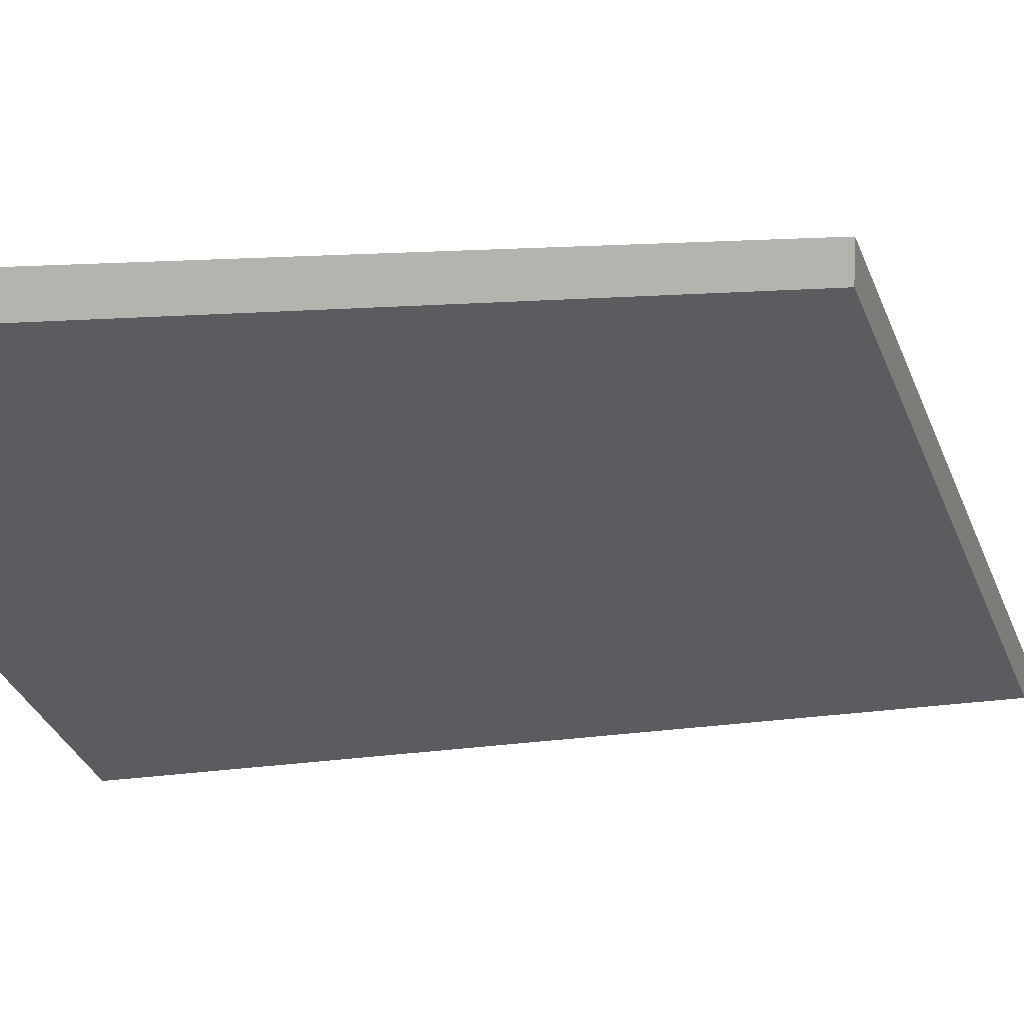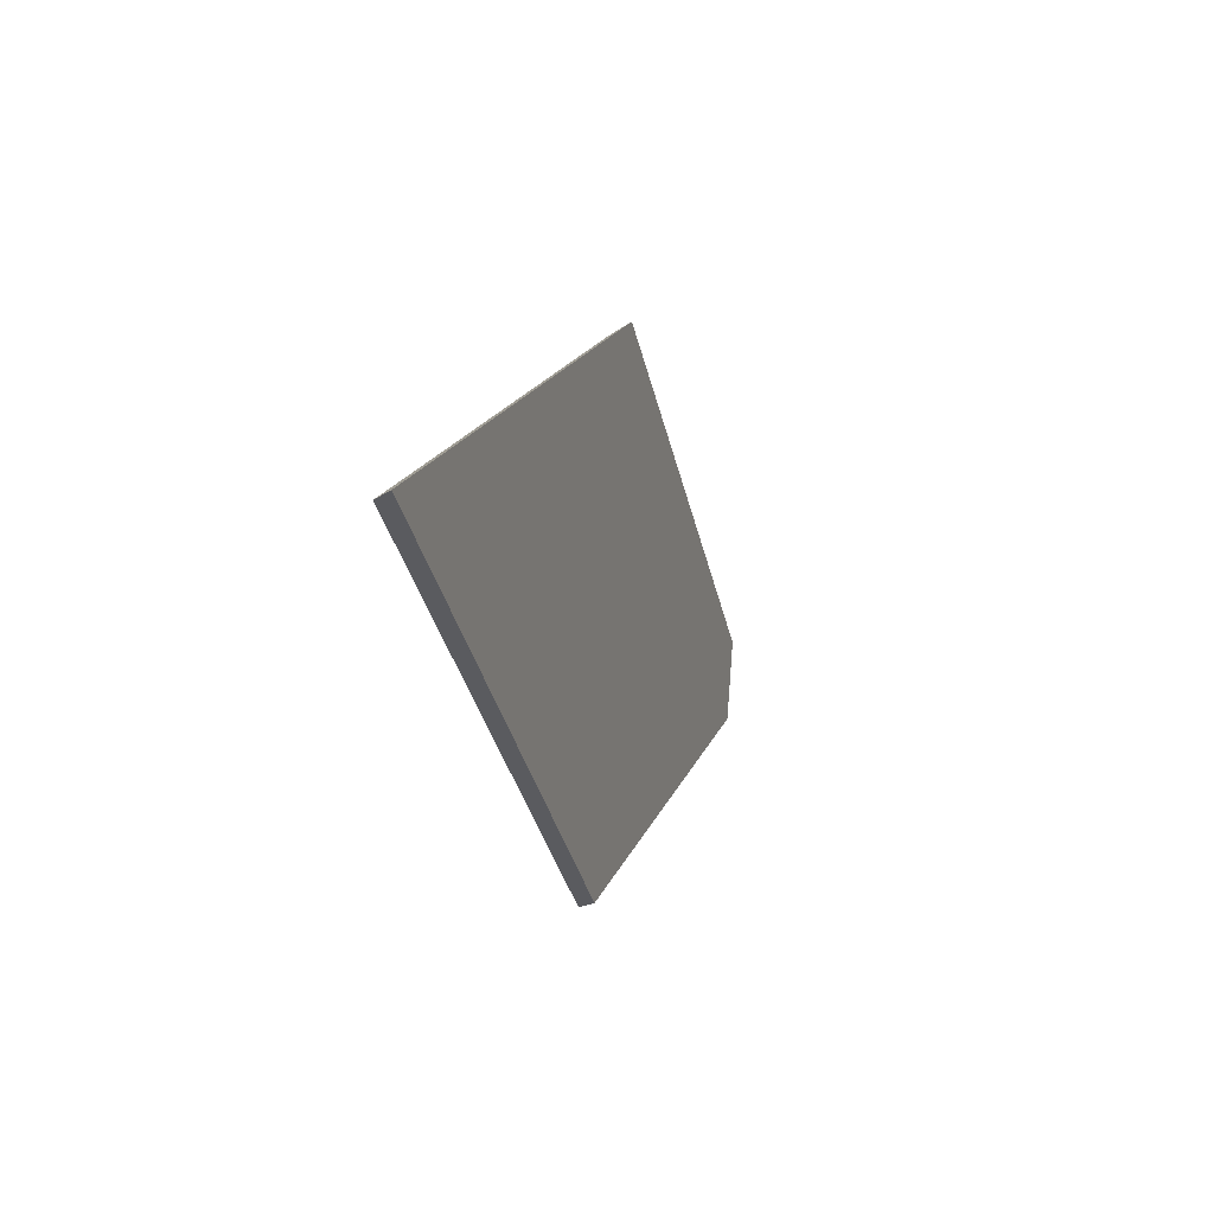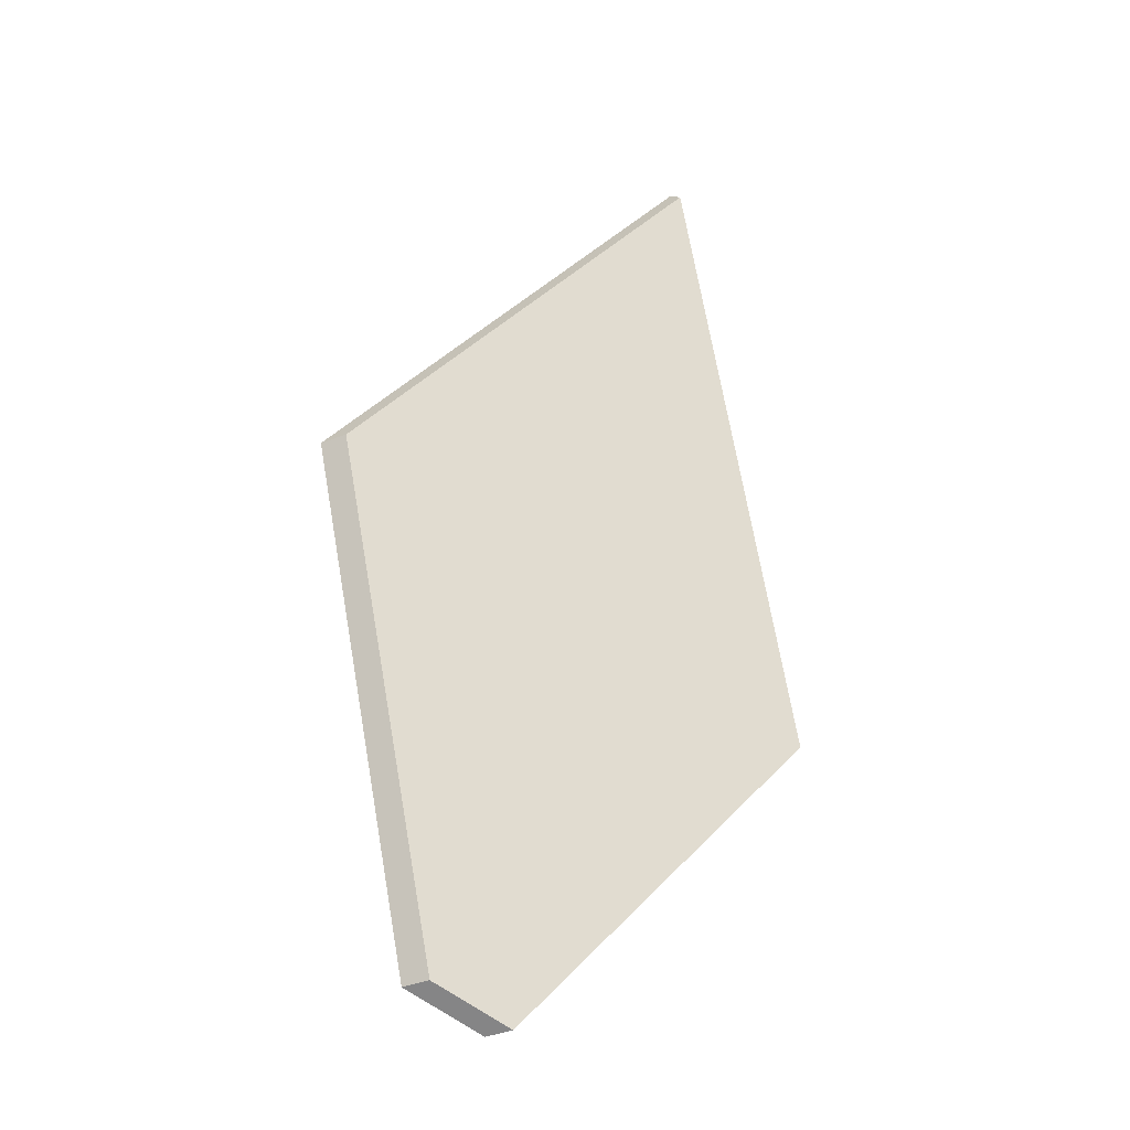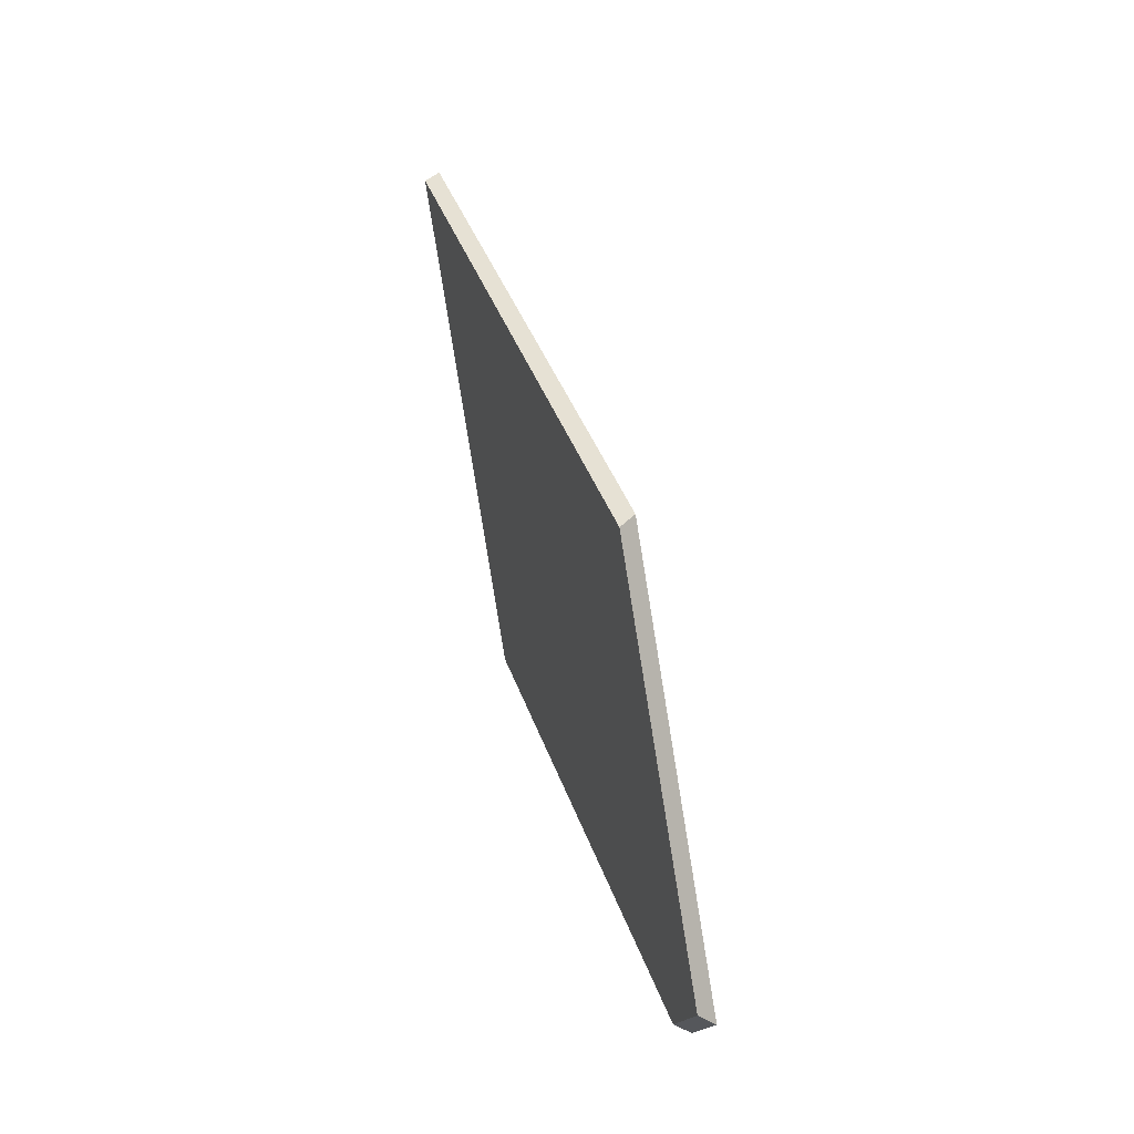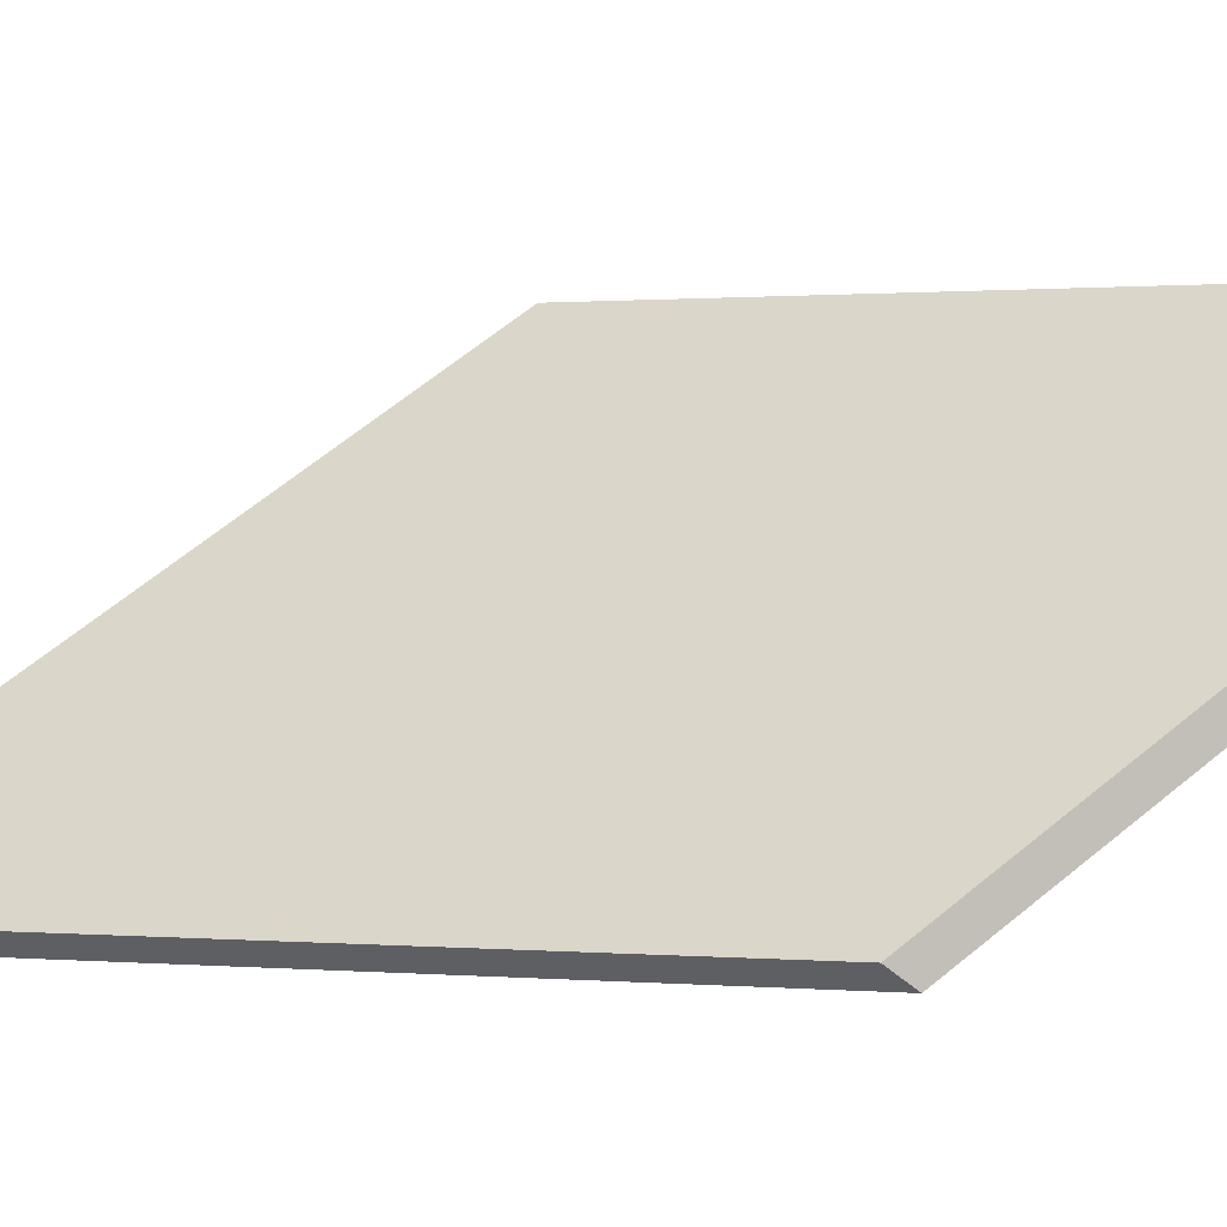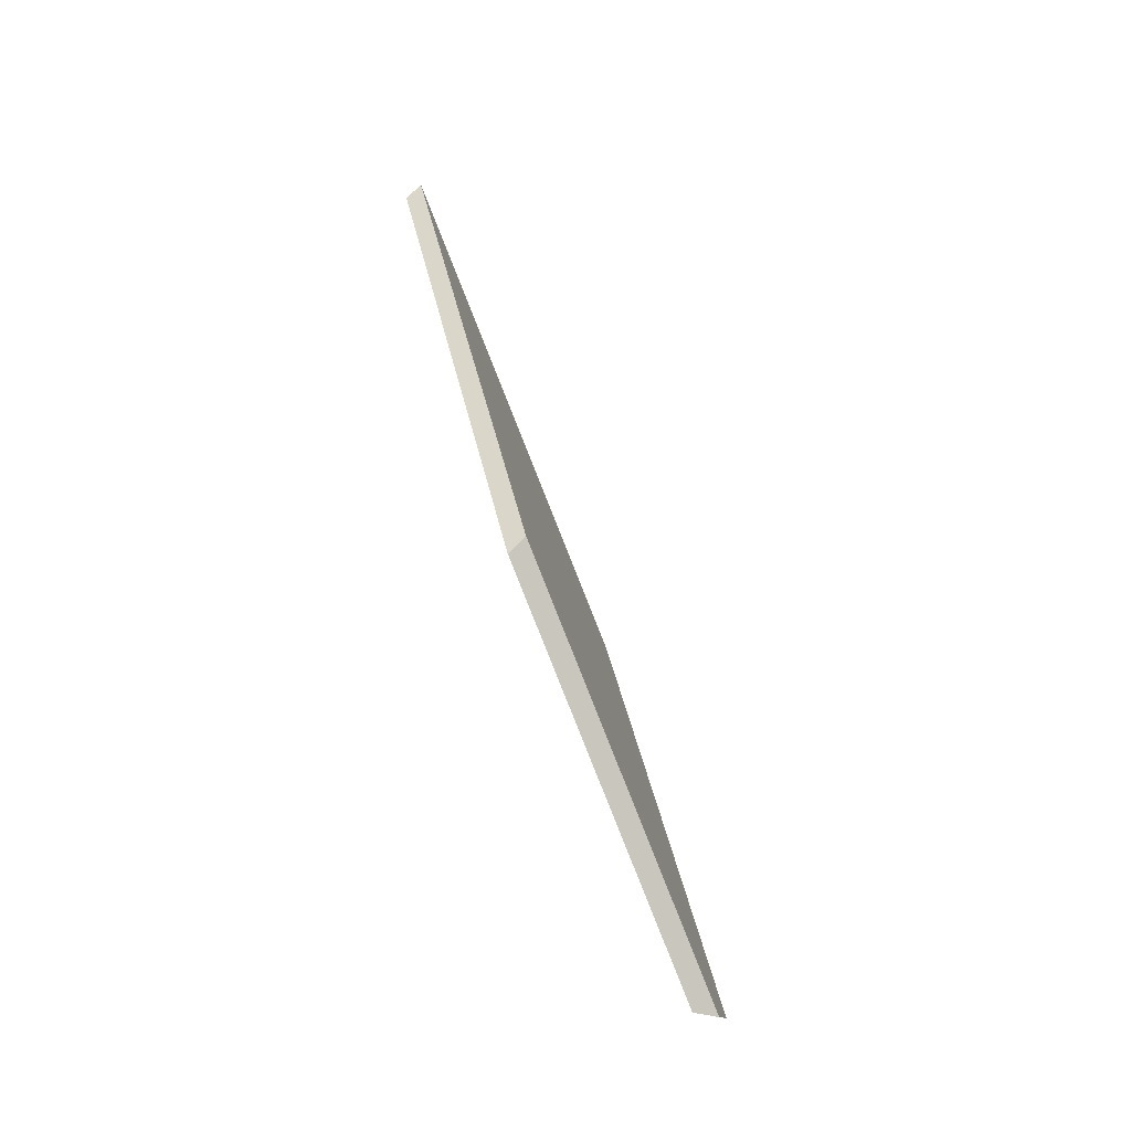
<metadata>
{"format":"obj","ext":"obj","renderer":"f3d","projection":"perspective","resolution":1024,"background":"white","views":[{"elev":7.8,"azim":-138.5,"up":"+Y"},{"elev":74.8,"azim":56.8,"up":"+Z"},{"elev":-44.1,"azim":-66.1,"up":"+Z"},{"elev":-34.6,"azim":41.0,"up":"+Z"},{"elev":-0.1,"azim":90.8,"up":"+Y"},{"elev":-29.9,"azim":61.7,"up":"+Z"}]}
</metadata>
<code>
v -6.001 0.2082 -3.922
v -5.989 0.1843 -3.891
v -6.014 0.1843 -3.835
v -6.029 0.2133 -3.874
v -6.007 0.2129 -3.92
v -6.029 0.2159 -3.874
v -6.029 0.2133 -3.874
v -6.014 0.1843 -3.835
v -6.014 0.1856 -3.833
v -6.014 0.1856 -3.833
v -6.014 0.1843 -3.835
v -5.989 0.1843 -3.891
v -5.988 0.1856 -3.889
v -6.007 0.2156 -3.92
v -6.007 0.2129 -3.92
v -6.029 0.2133 -3.874
v -6.029 0.2159 -3.874
v -5.988 0.1856 -3.889
v -5.989 0.1843 -3.891
v -6.001 0.2082 -3.922
v -6.001 0.2108 -3.922
v -6.001 0.2108 -3.922
v -6.001 0.2082 -3.922
v -6.007 0.2129 -3.92
v -6.007 0.2156 -3.92
v -6.007 0.2156 -3.92
v -6.029 0.2159 -3.874
v -6.014 0.1856 -3.833
v -5.988 0.1856 -3.889
v -6.001 0.2108 -3.922
f 1 2 3
f 1 3 4
f 1 4 5
f 6 7 8
f 6 8 9
f 10 11 12
f 10 12 13
f 14 15 16
f 14 16 17
f 18 19 20
f 18 20 21
f 22 23 24
f 22 24 25
f 26 27 28
f 26 28 29
f 26 29 30

</code>
